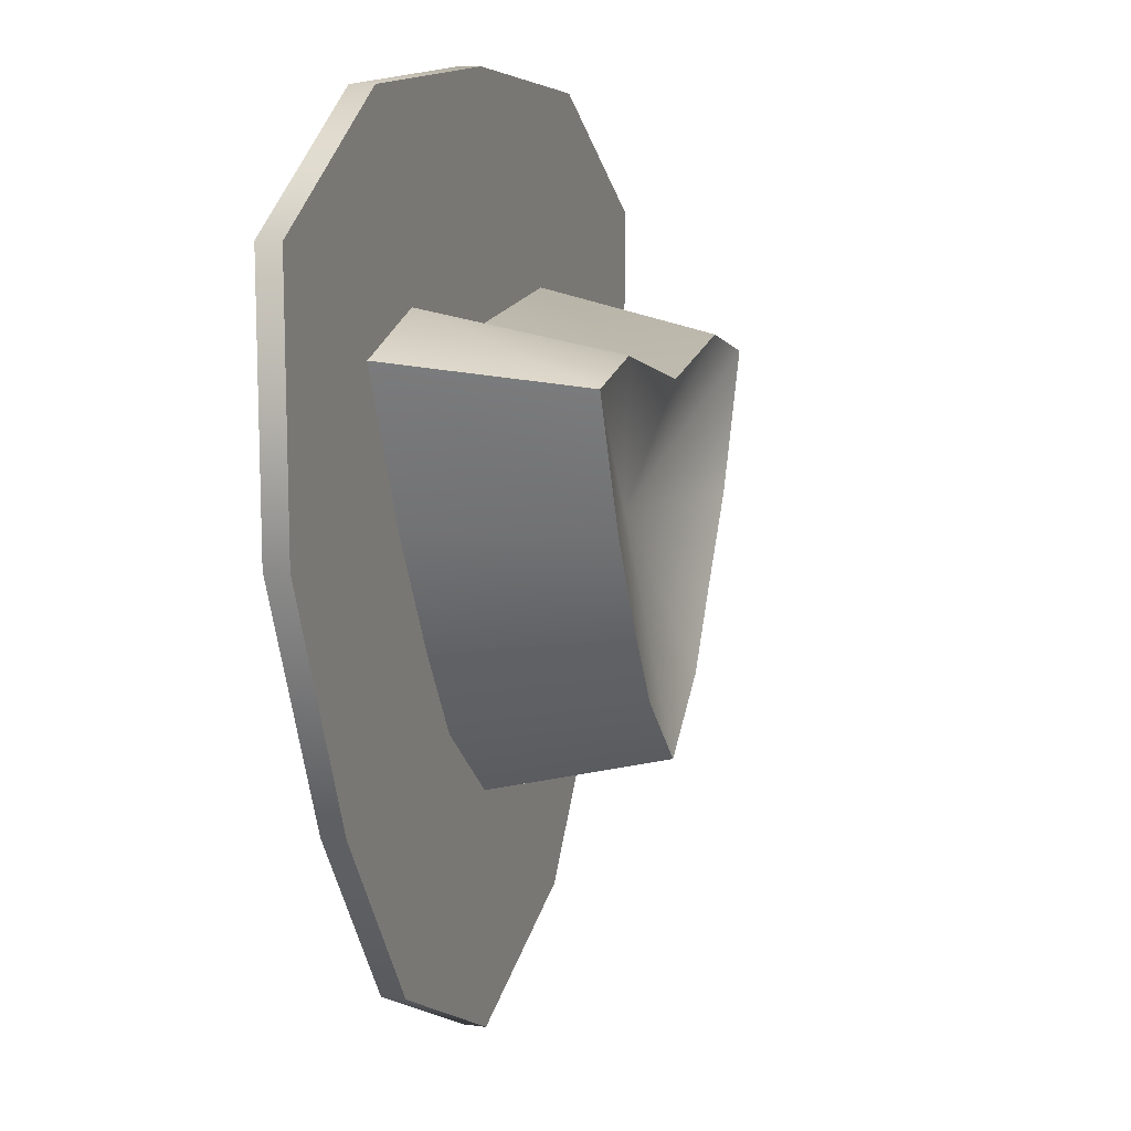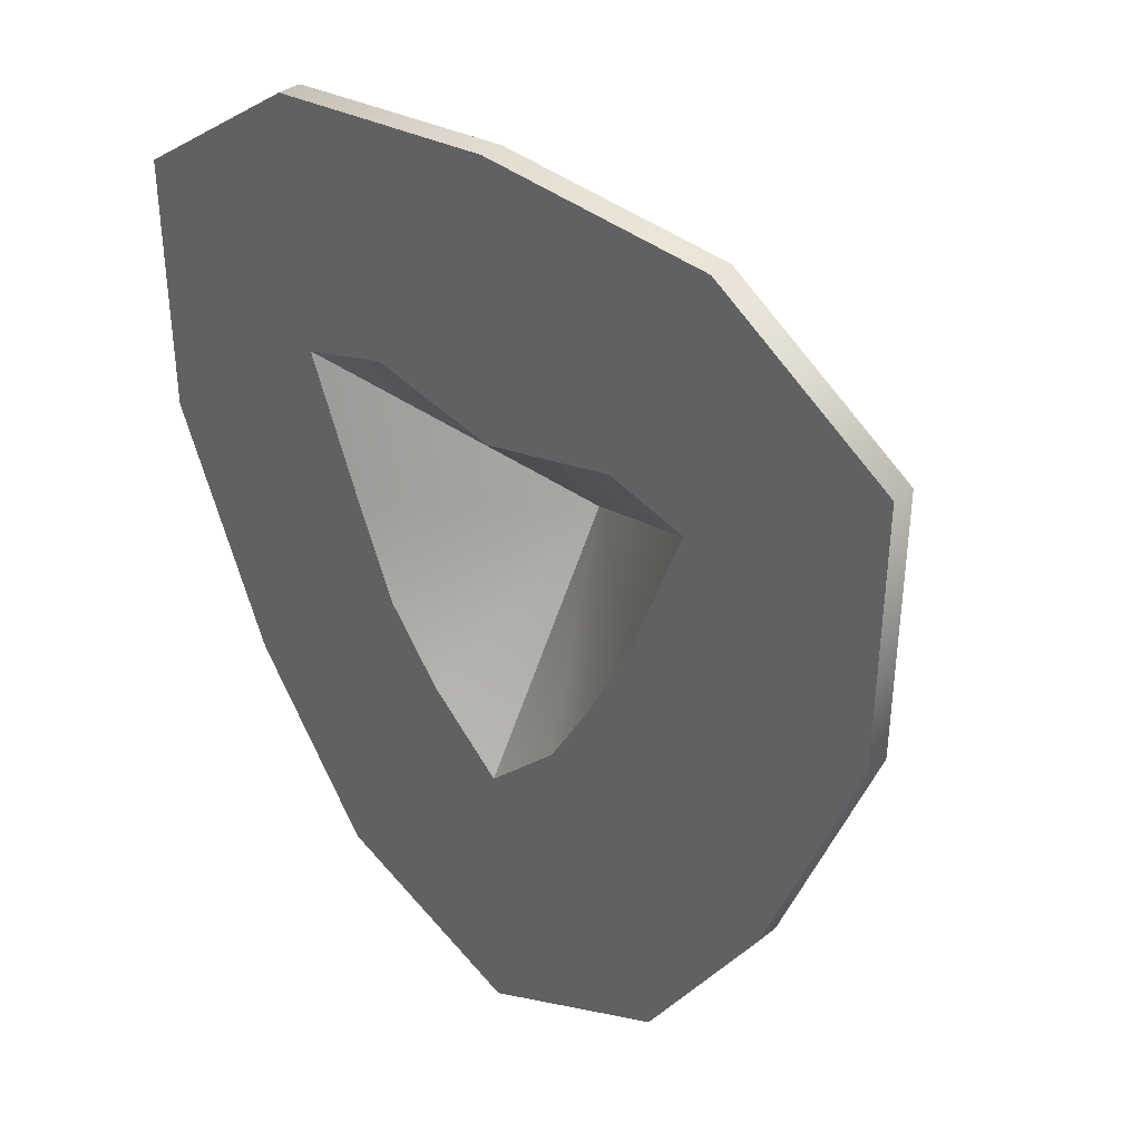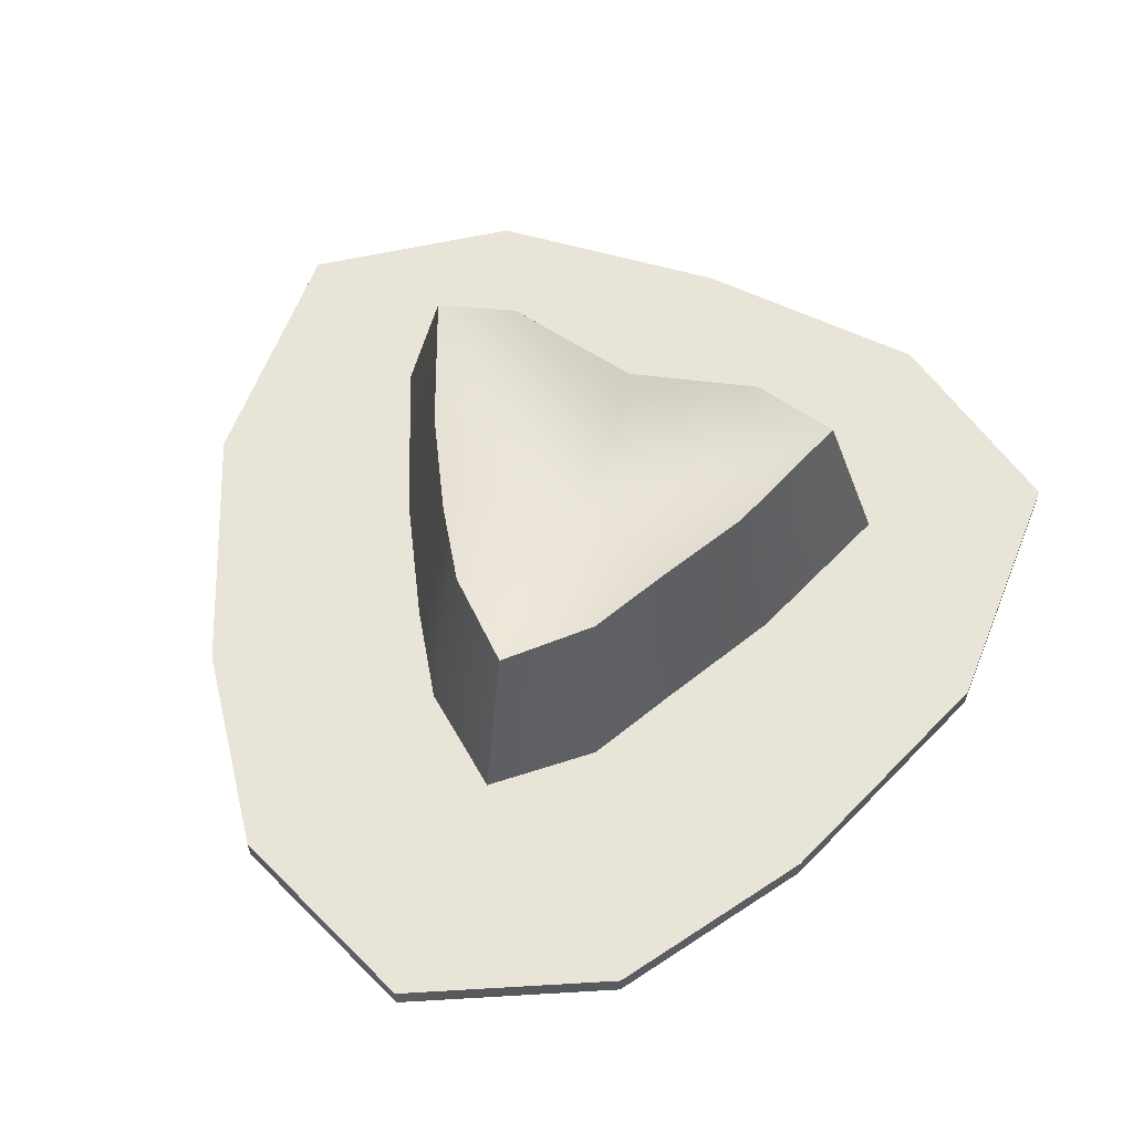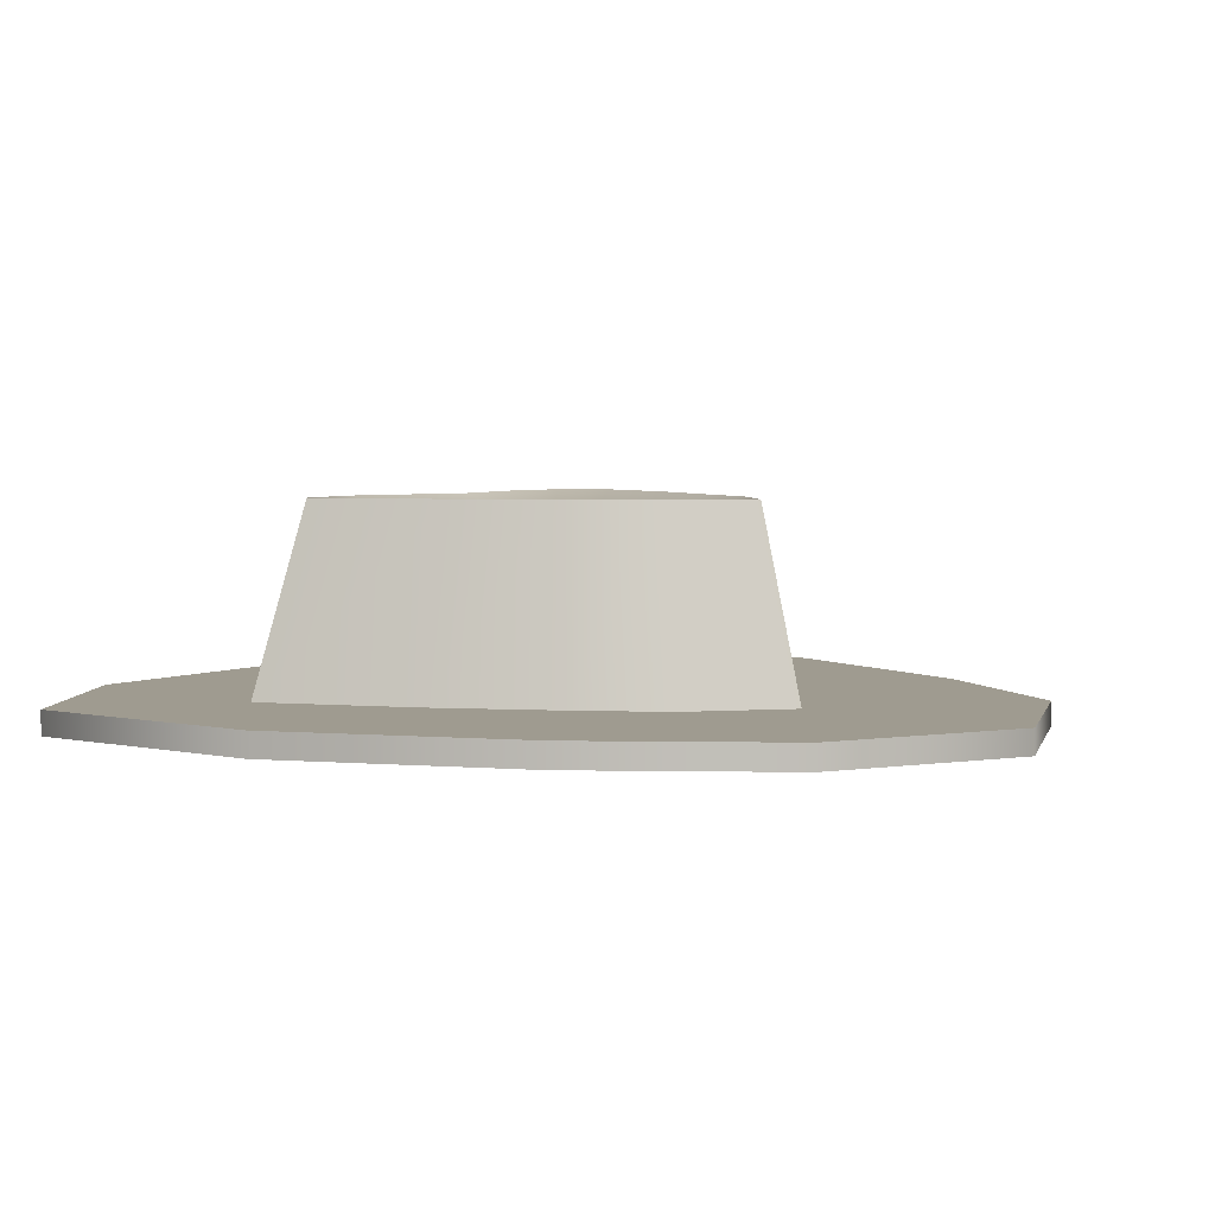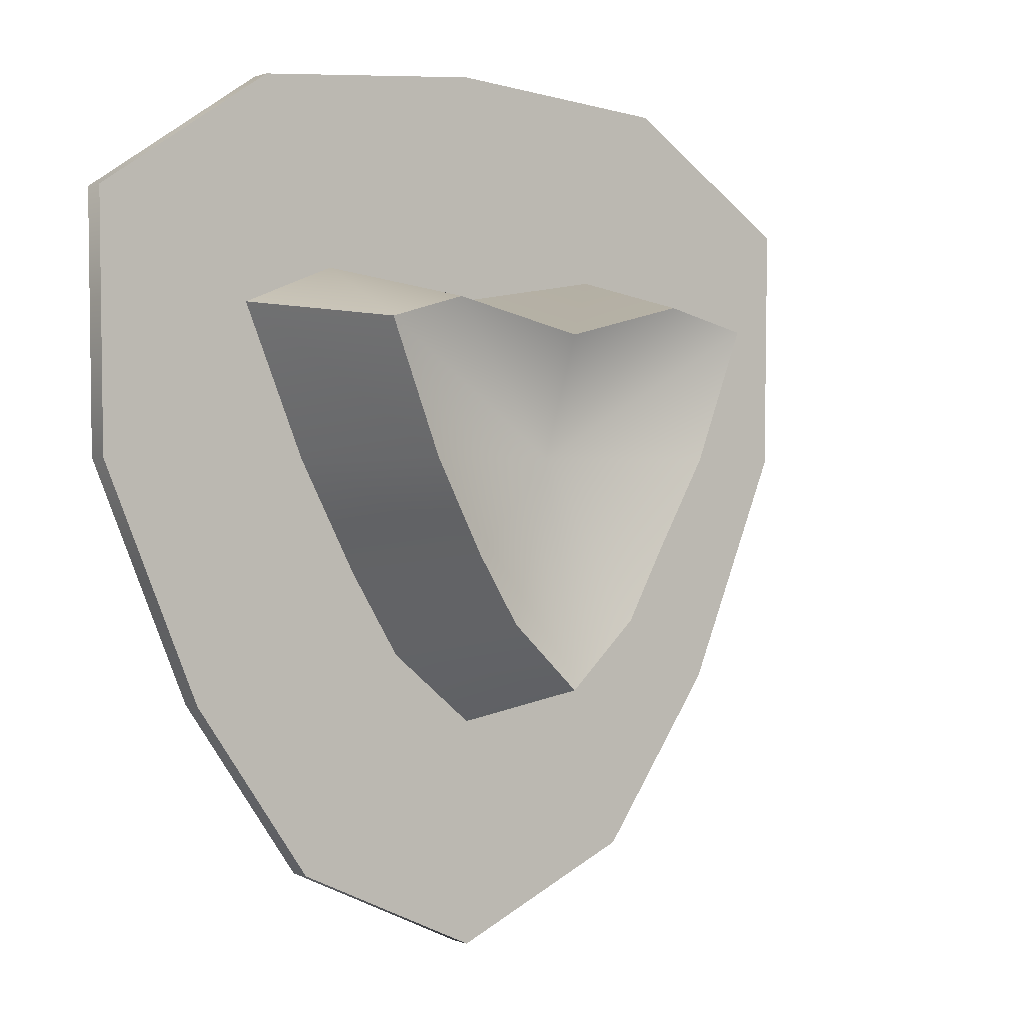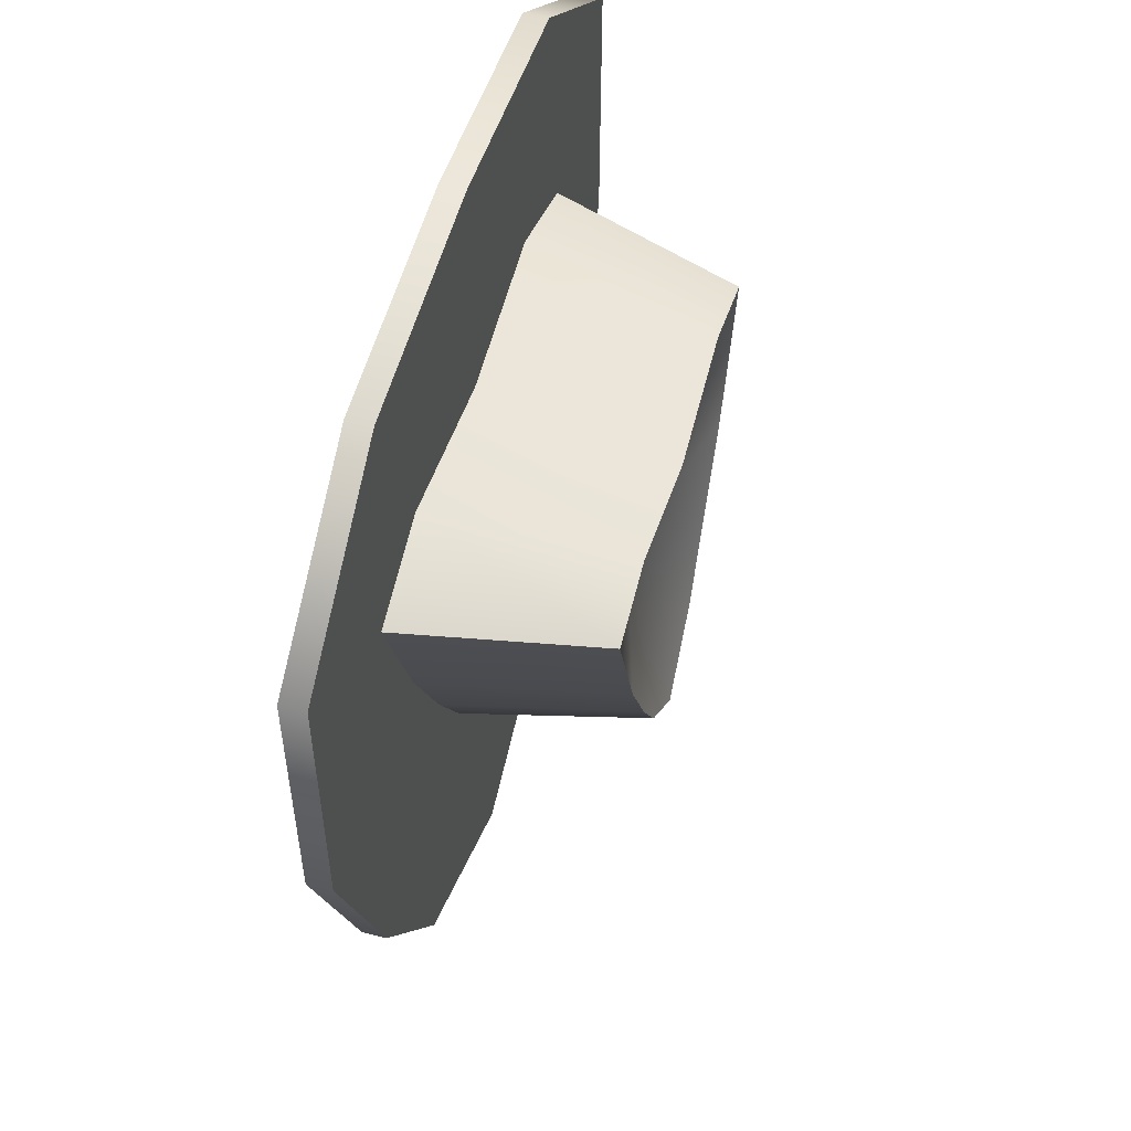
<metadata>
{"format":"obj","ext":"obj","renderer":"f3d","projection":"perspective","resolution":1024,"background":"white","views":[{"elev":9.2,"azim":-70.6,"up":"+Y"},{"elev":34.5,"azim":-137.2,"up":"+Y"},{"elev":59.9,"azim":21.1,"up":"+Z"},{"elev":4.1,"azim":-52.1,"up":"+Z"},{"elev":0.6,"azim":-36.0,"up":"+Y"},{"elev":51.7,"azim":-74.5,"up":"+Y"}]}
</metadata>
<code>
g cowboy-hat004
v 0.39 0.104 0.04652
v 0.4129 0.3598 0.408
v 0.5128 0.4036 0.04652
v 0.314 0.104 0.408
v 0.2623 -0.1209 0.04652
v 0.2102 -0.07705 0.408
v 0.1714 -0.2855 0.04652
v 0.138 -0.2096 0.408
v -1.526e-07 -0.4273 0.04652
v 0 -0.3397 0.408
v 0.5128 0.4036 0.04652
v 0.4129 0.3598 0.408
v 0.2451 0.4022 0.408
v 0.3066 0.4781 0.04652
v 0 0.3409 0.408
v 0 0.4285 0.04652
v -0.2634 0.4022 0.408
v -0.3249 0.4781 0.04652
v -0.4129 0.3598 0.408
v -0.5128 0.4036 0.04652
v -0.5128 0.4036 0.04652
v -0.4129 0.3598 0.408
v -0.314 0.104 0.408
v -0.39 0.104 0.04652
v -0.2201 -0.07705 0.408
v -0.2722 -0.1209 0.04652
v -0.138 -0.2096 0.408
v -0.1714 -0.2855 0.04652
v 0 -0.3397 0.408
v -1.526e-07 -0.4273 0.04652
v 0.4291 0.3669 -1.907e-08
v 0.004579 0.09585 0.2843
v 0.3264 0.104 -9.537e-09
v 0.2484 -0.08415 -9.537e-09
v 0.1434 -0.2219 -9.537e-09
v -1.526e-07 -0.3539 -1.907e-08
v 0.2551 0.4145 -1.907e-08
v 0.004579 0.09585 0.2843
v 0.4291 0.3669 -1.907e-08
v 0 0.3551 -9.537e-09
v -0.2734 0.4145 -1.907e-08
v -0.4291 0.3669 -1.907e-08
v -0.3264 0.104 -9.537e-09
v 0.004579 0.09585 0.2843
v -0.4291 0.3669 -1.907e-08
v -0.2286 -0.08415 0
v -0.1434 -0.2219 -9.537e-09
v -1.526e-07 -0.3539 -1.907e-08
v 0.314 0.104 0.408
v 0 0.104 0.316
v 0.4129 0.3598 0.408
v 0.2102 -0.07705 0.408
v 0.2451 0.4022 0.408
v 0.138 -0.2096 0.408
v 0 0.3409 0.408
v 0 -0.3397 0.408
v -0.2634 0.4022 0.408
v -0.138 -0.2096 0.408
v -0.4129 0.3598 0.408
v -0.2201 -0.07705 0.408
v -0.314 0.104 0.408
v 0.8126 0.104 -1.907e-08
v 0.8126 0.104 0.04652
v 0.8195 0.6053 0.04652
v 0.8195 0.6053 -1.907e-08
v 0.6185 -0.3645 -1.907e-08
v 0.4675 0.8422 0.04652
v 0.6185 -0.3645 0.04652
v 0.4675 0.8422 -1.907e-08
v 0.381 -0.7076 -1.907e-08
v 0 0.8818 0.04652
v 0.381 -0.7076 0.04652
v 0 0.8818 -1.907e-08
v -1.526e-07 -0.8818 -1.907e-08
v -0.4675 0.8422 0.04652
v -1.526e-07 -0.8818 0.04652
v -0.4675 0.8422 -1.907e-08
v -0.381 -0.7076 -1.907e-08
v -0.8195 0.6053 0.04652
v -0.381 -0.7076 0.04652
v -0.8195 0.6053 -1.907e-08
v -0.6185 -0.3645 -1.907e-08
v -0.8126 0.104 0.04652
v -0.6185 -0.3645 0.04652
v -0.8126 0.104 -1.907e-08
v 0.8126 0.104 0.04652
v 0.39 0.104 0.04652
v 0.5128 0.4036 0.04652
v 0.8195 0.6053 0.04652
v 0.6185 -0.3645 0.04652
v 0.3066 0.4781 0.04652
v 0.2623 -0.1209 0.04652
v 0.4675 0.8422 0.04652
v 0.381 -0.7076 0.04652
v 0 0.4285 0.04652
v 0.1714 -0.2855 0.04652
v 0 0.8818 0.04652
v -1.526e-07 -0.8818 0.04652
v -0.3249 0.4781 0.04652
v -1.526e-07 -0.4273 0.04652
v -0.4675 0.8422 0.04652
v -0.381 -0.7076 0.04652
v -0.5128 0.4036 0.04652
v -0.1714 -0.2855 0.04652
v -0.8195 0.6053 0.04652
v -0.6185 -0.3645 0.04652
v -0.39 0.104 0.04652
v -0.2722 -0.1209 0.04652
v -0.8126 0.104 0.04652
v 0.8195 0.6053 -1.907e-08
v 0.4291 0.3669 -1.907e-08
v 0.3264 0.104 -9.537e-09
v 0.8126 0.104 -1.907e-08
v 0.4675 0.8422 -1.907e-08
v 0.2484 -0.08415 -9.537e-09
v 0.2551 0.4145 -1.907e-08
v 0.6185 -0.3645 -1.907e-08
v 0 0.8818 -1.907e-08
v 0.1434 -0.2219 -9.537e-09
v 0 0.3551 -9.537e-09
v 0.381 -0.7076 -1.907e-08
v -0.4675 0.8422 -1.907e-08
v -1.526e-07 -0.3539 -1.907e-08
v -0.2734 0.4145 -1.907e-08
v -1.526e-07 -0.8818 -1.907e-08
v -0.8195 0.6053 -1.907e-08
v -0.1434 -0.2219 -9.537e-09
v -0.4291 0.3669 -1.907e-08
v -0.381 -0.7076 -1.907e-08
v -0.8126 0.104 -1.907e-08
v -0.2286 -0.08415 0
v -0.3264 0.104 -9.537e-09
v -0.6185 -0.3645 -1.907e-08
g cowboy-hat004_0
f 3 2 1
f 2 4 1
f 1 4 5
f 4 6 5
f 5 6 7
f 6 8 7
f 7 8 9
f 8 10 9
f 13 12 11
f 14 13 11
f 15 13 14
f 16 15 14
f 17 15 16
f 18 17 16
f 19 17 18
f 20 19 18
f 23 22 21
f 24 23 21
f 25 23 24
f 26 25 24
f 27 25 26
f 28 27 26
f 29 27 28
f 30 29 28
f 33 32 31
f 34 32 33
f 35 32 34
f 36 32 35
f 39 38 37
f 37 38 40
f 40 38 41
f 41 38 42
f 45 44 43
f 43 44 46
f 46 44 47
f 47 44 48
f 51 50 49
f 49 50 52
f 53 50 51
f 52 50 54
f 55 50 53
f 54 50 56
f 57 50 55
f 56 50 58
f 59 50 57
f 58 50 60
f 61 50 59
f 60 50 61
f 64 63 62
f 65 64 62
f 62 63 66
f 67 64 65
f 63 68 66
f 69 67 65
f 66 68 70
f 71 67 69
f 68 72 70
f 73 71 69
f 70 72 74
f 75 71 73
f 72 76 74
f 77 75 73
f 74 76 78
f 79 75 77
f 76 80 78
f 81 79 77
f 78 80 82
f 83 79 81
f 80 84 82
f 85 83 81
f 82 84 85
f 84 83 85
f 88 87 86
f 89 88 86
f 86 87 90
f 91 88 89
f 87 92 90
f 93 91 89
f 90 92 94
f 95 91 93
f 92 96 94
f 97 95 93
f 94 96 98
f 99 95 97
f 96 100 98
f 101 99 97
f 98 100 102
f 103 99 101
f 100 104 102
f 105 103 101
f 102 104 106
f 107 103 105
f 104 108 106
f 109 107 105
f 106 108 109
f 108 107 109
f 112 111 110
f 113 112 110
f 110 111 114
f 115 112 113
f 111 116 114
f 117 115 113
f 114 116 118
f 119 115 117
f 116 120 118
f 121 119 117
f 118 120 122
f 123 119 121
f 120 124 122
f 125 123 121
f 122 124 126
f 127 123 125
f 124 128 126
f 129 127 125
f 126 128 130
f 131 127 129
f 128 132 130
f 133 131 129
f 130 132 133
f 132 131 133

</code>
